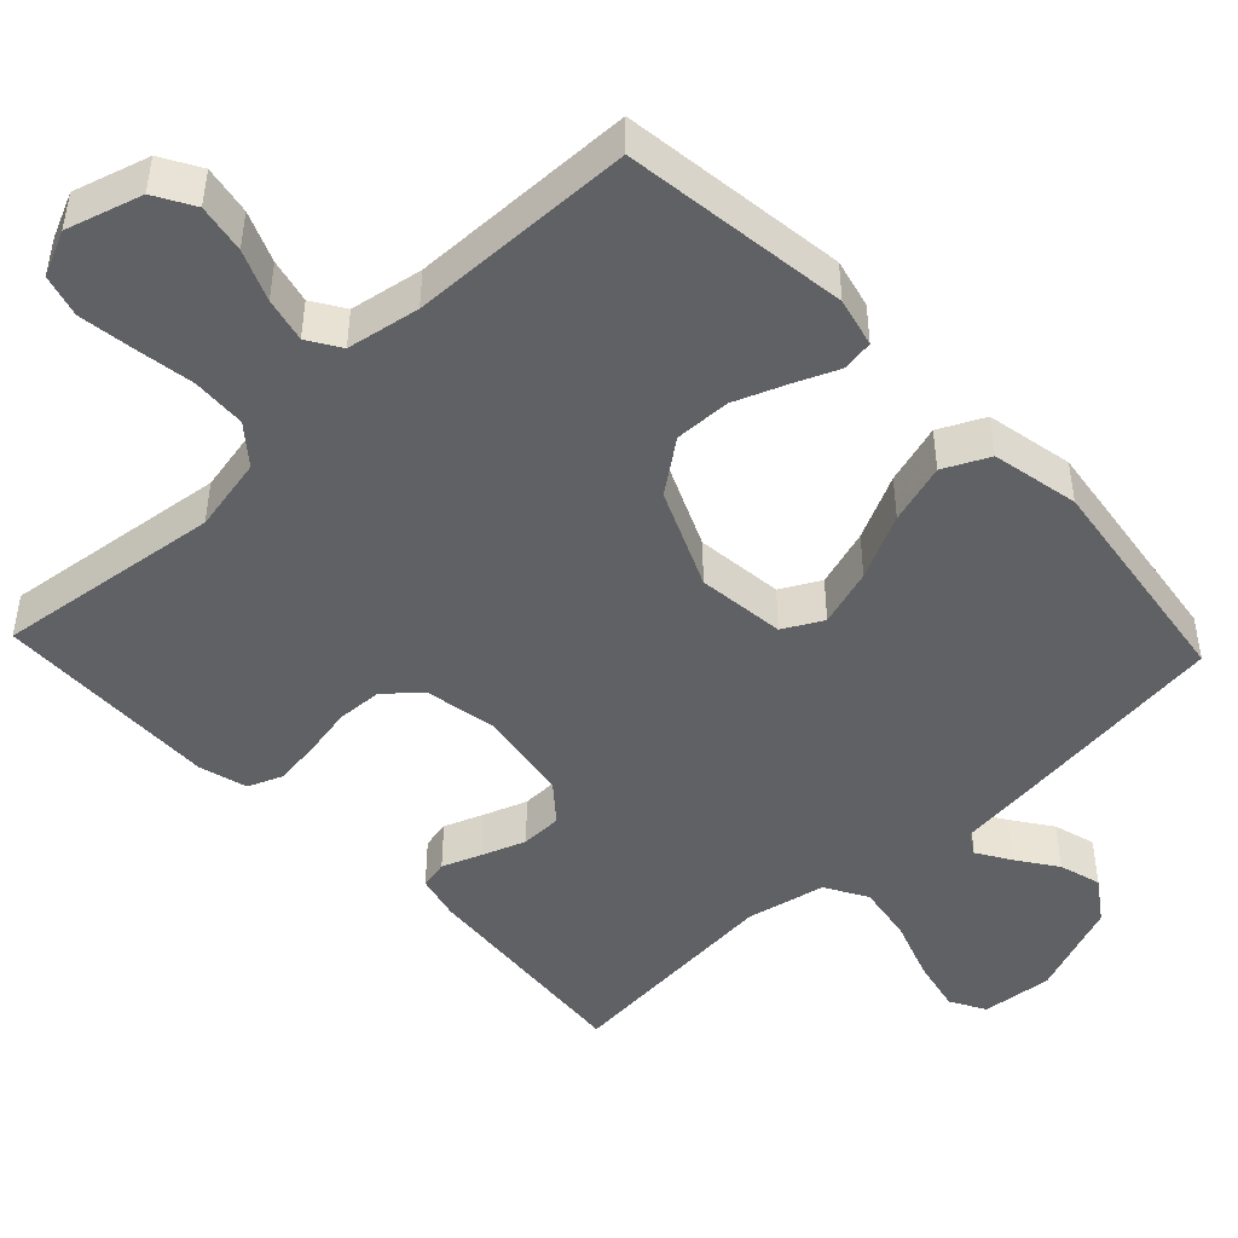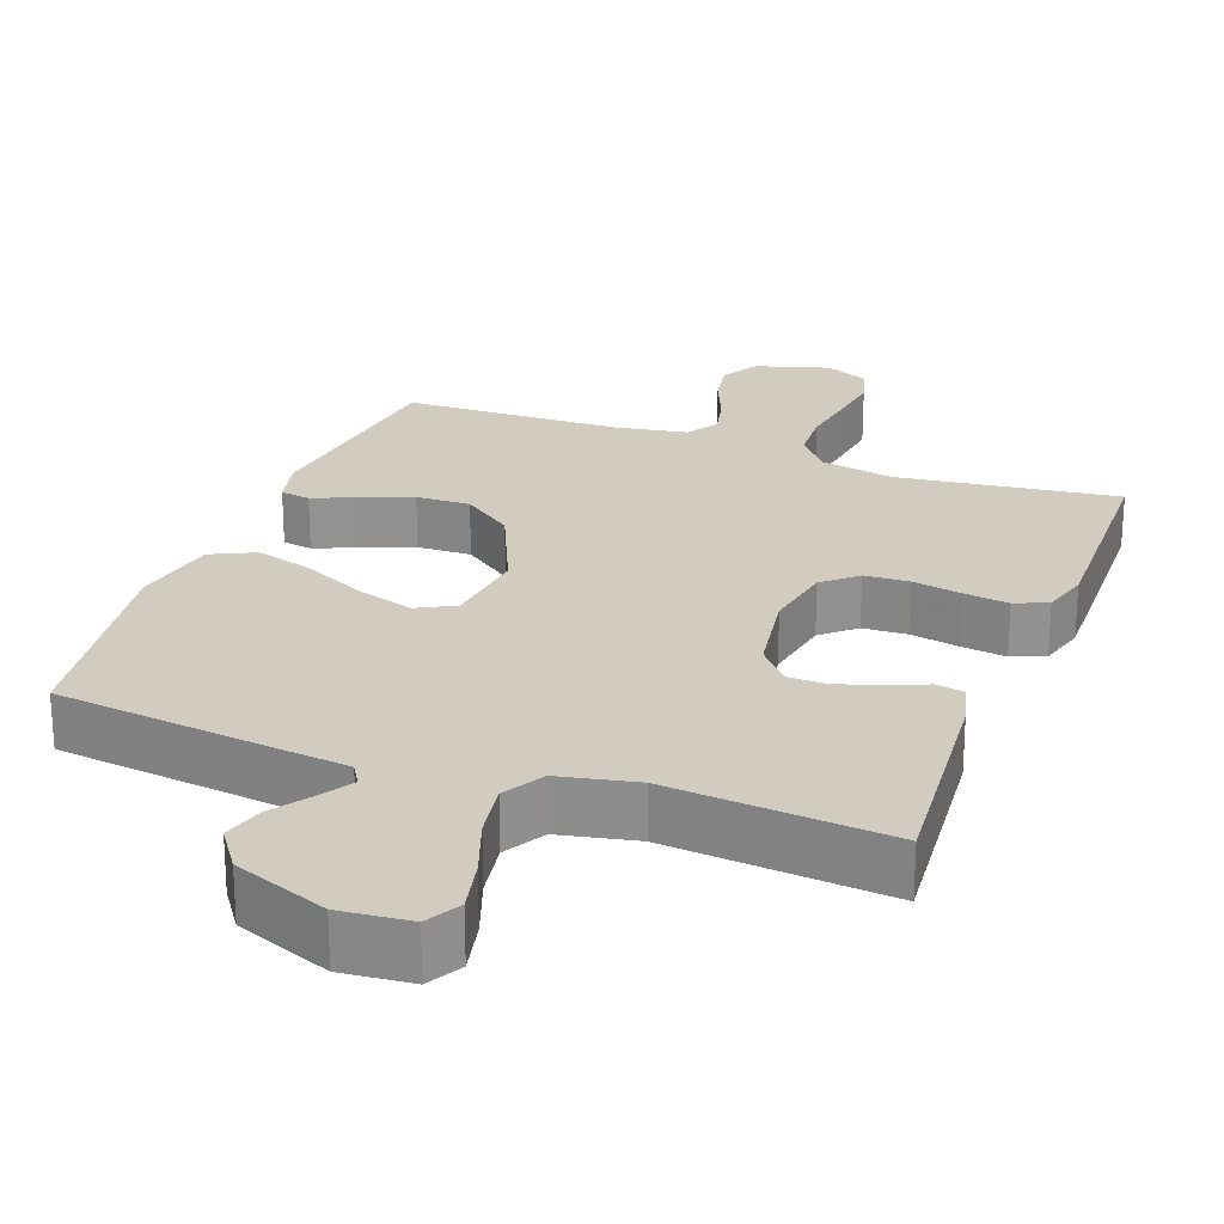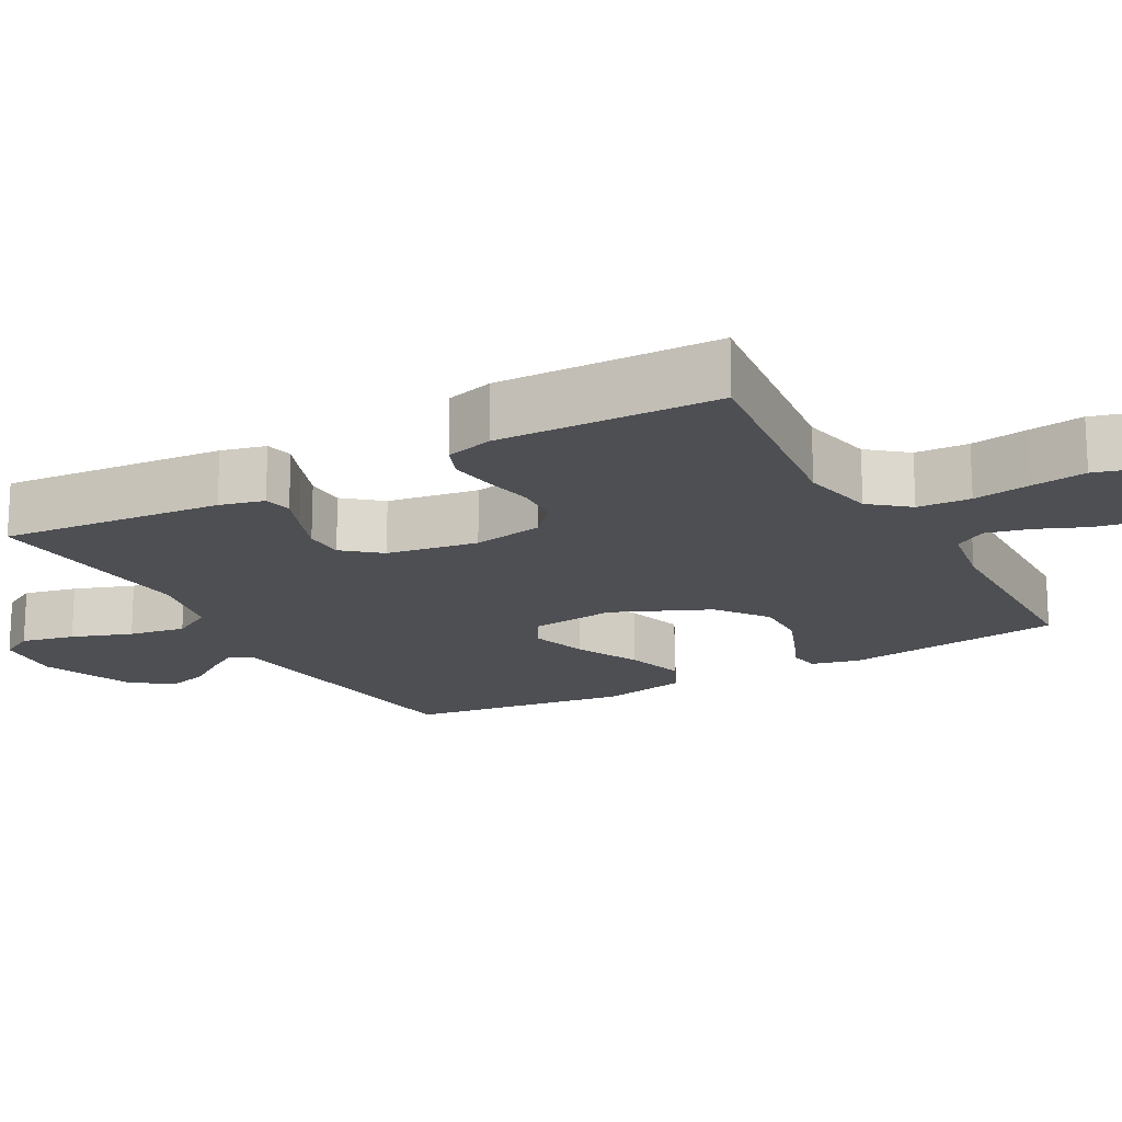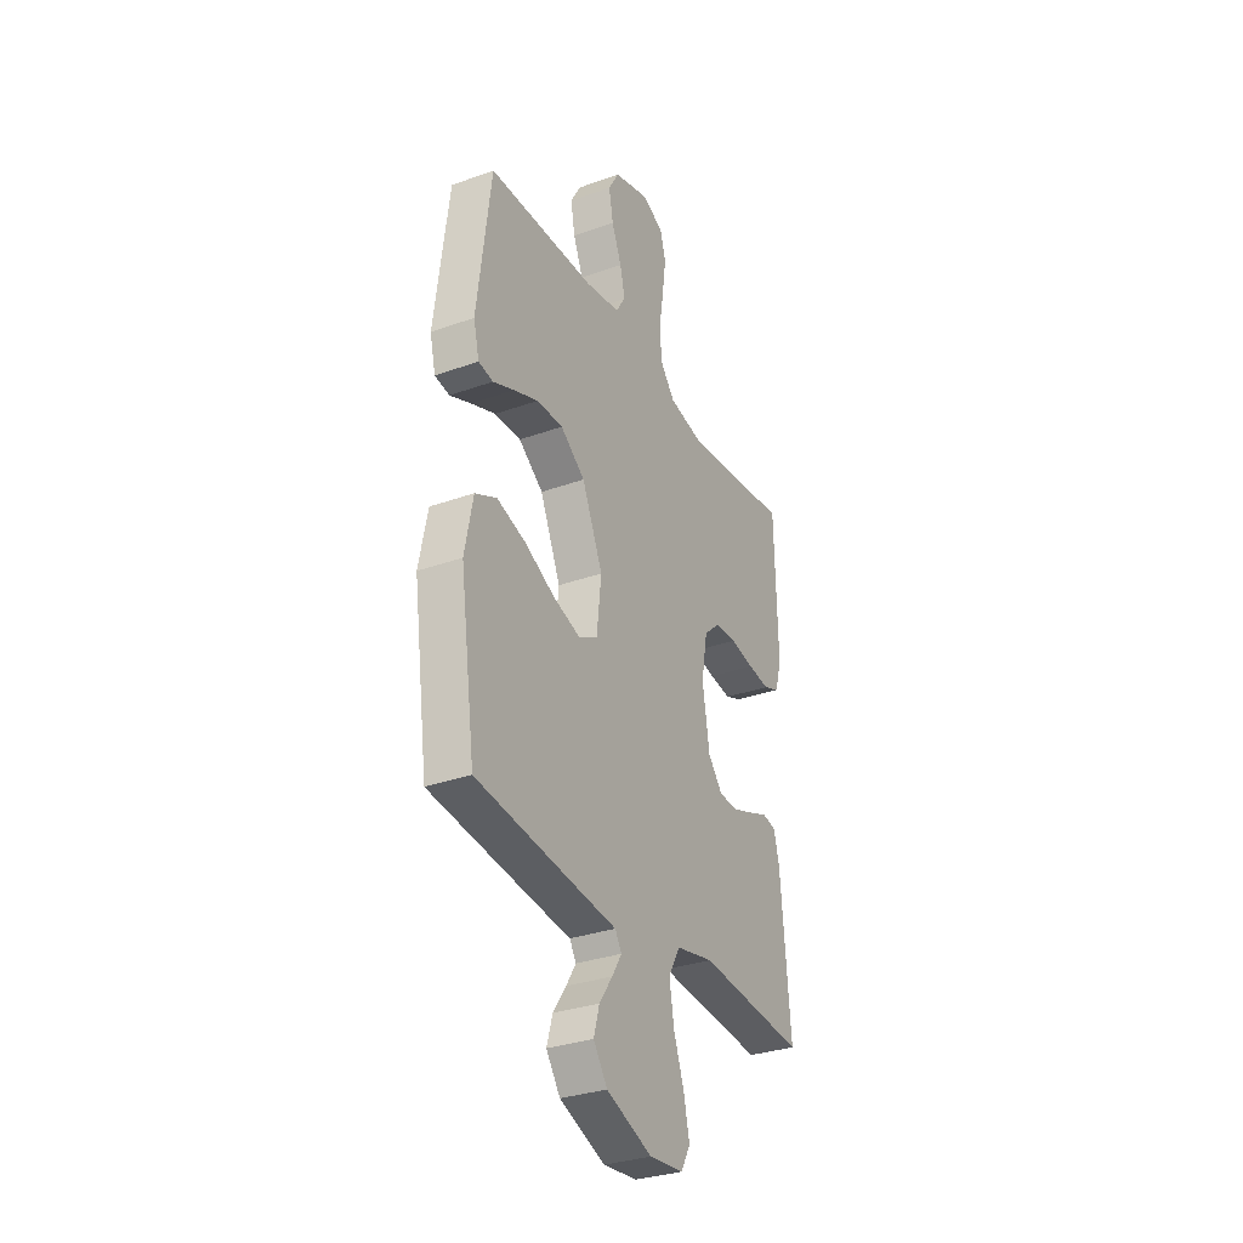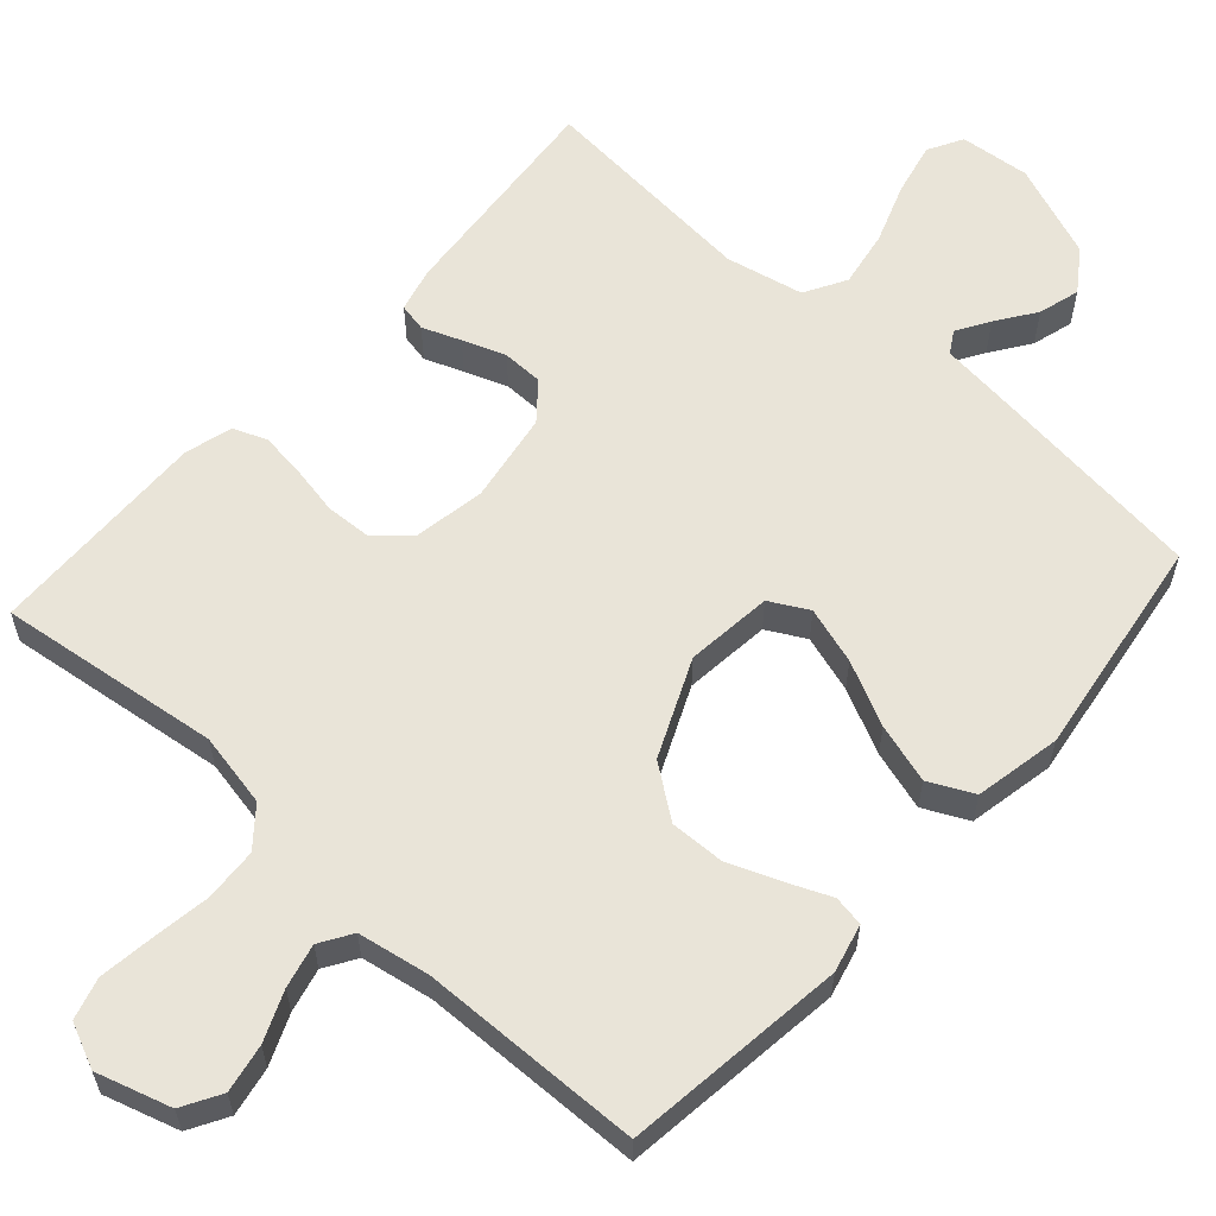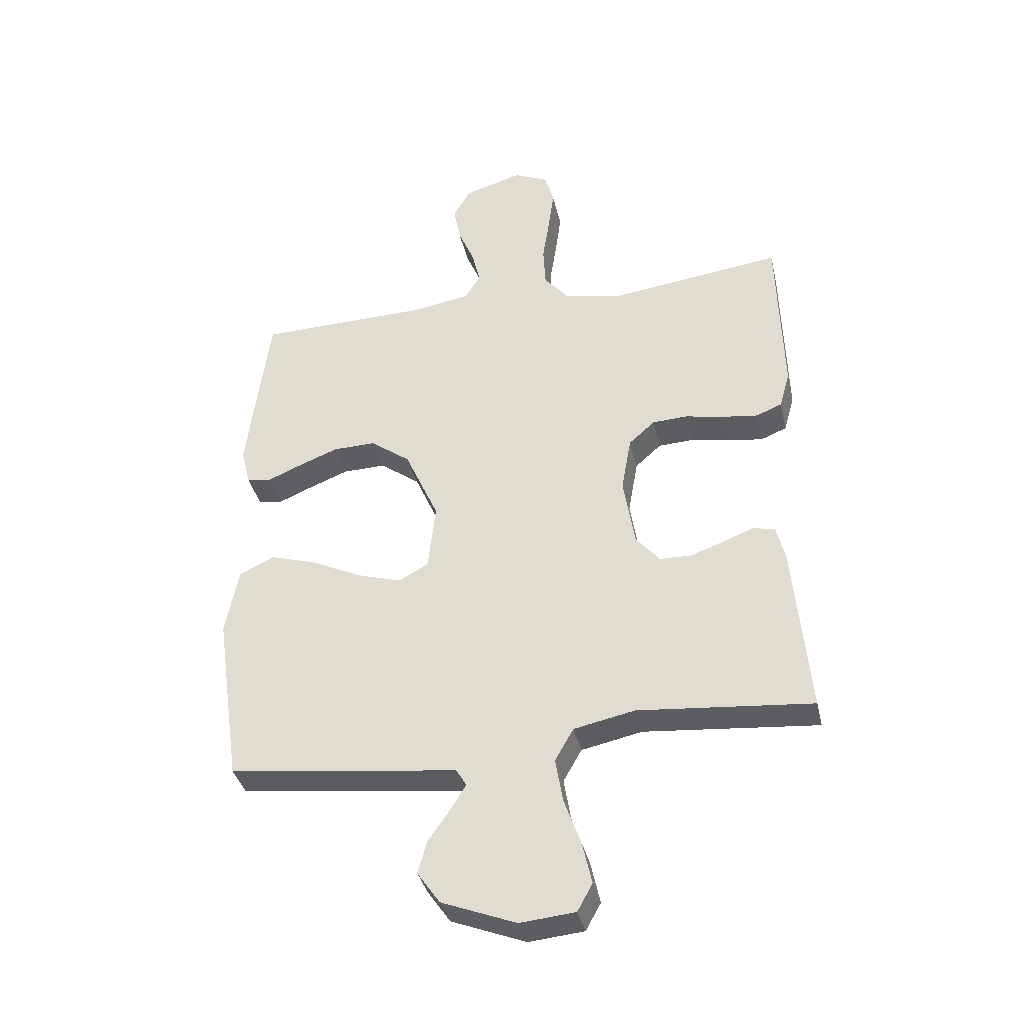
<metadata>
{"format":"obj","ext":"obj","renderer":"f3d","projection":"perspective","resolution":1024,"background":"white","views":[{"elev":-46.9,"azim":43.5,"up":"+Y"},{"elev":24.0,"azim":-159.5,"up":"+Y"},{"elev":-17.7,"azim":-61.0,"up":"+Y"},{"elev":-31.7,"azim":116.9,"up":"+Z"},{"elev":59.9,"azim":41.8,"up":"+Y"},{"elev":-37.0,"azim":-167.3,"up":"+Z"}]}
</metadata>
<code>
v 0.5 0.07 -0.5
v 0.2 0.07 -0.537
v 0.105 0.07 -0.548
v 0.087 0.07 -0.578
v 0.114 0.07 -0.622
v 0.151 0.07 -0.675
v 0.167 0.07 -0.731
v 0.128 0.07 -0.787
v 0 0.07 -0.837
v -0.095 0.07 -0.828
v -0.121 0.07 -0.781
v -0.105 0.07 -0.709
v -0.076 0.07 -0.628
v -0.063 0.07 -0.551
v -0.095 0.07 -0.495
v -0.2 0.07 -0.473
v -0.5 0.07 -0.5
v -0.473 0.07 -0.2
v -0.458 0.07 -0.14
v -0.42 0.07 -0.132
v -0.368 0.07 -0.152
v -0.31 0.07 -0.173
v -0.255 0.07 -0.172
v -0.214 0.07 -0.123
v -0.194 0.07 0
v -0.211 0.07 0.096
v -0.256 0.07 0.136
v -0.317 0.07 0.139
v -0.384 0.07 0.126
v -0.445 0.07 0.118
v -0.49 0.07 0.136
v -0.508 0.07 0.2
v -0.5 0.07 0.5
v -0.2 0.07 0.462
v -0.1 0.07 0.482
v -0.058 0.07 0.533
v -0.054 0.07 0.605
v -0.066 0.07 0.683
v -0.076 0.07 0.757
v -0.06 0.07 0.813
v 0 0.07 0.84
v 0.1 0.07 0.81
v 0.13 0.07 0.758
v 0.118 0.07 0.693
v 0.09 0.07 0.626
v 0.076 0.07 0.567
v 0.103 0.07 0.524
v 0.2 0.07 0.507
v 0.5 0.07 0.5
v 0.538 0.07 0.2
v 0.522 0.07 0.135
v 0.481 0.07 0.128
v 0.422 0.07 0.153
v 0.353 0.07 0.18
v 0.279 0.07 0.182
v 0.21 0.07 0.131
v 0.152 0.07 0
v 0.165 0.07 -0.117
v 0.217 0.07 -0.145
v 0.294 0.07 -0.121
v 0.38 0.07 -0.079
v 0.46 0.07 -0.055
v 0.52 0.07 -0.084
v 0.543 0.07 -0.2
v 0.5 0 -0.5
v 0.2 0 -0.537
v 0.105 0 -0.548
v 0.087 0 -0.578
v 0.114 0 -0.622
v 0.151 0 -0.675
v 0.167 0 -0.731
v 0.128 0 -0.787
v 0 0 -0.837
v -0.095 0 -0.828
v -0.121 0 -0.781
v -0.105 0 -0.709
v -0.076 0 -0.628
v -0.063 0 -0.551
v -0.095 0 -0.495
v -0.2 0 -0.473
v -0.5 0 -0.5
v -0.473 0 -0.2
v -0.458 0 -0.14
v -0.42 0 -0.132
v -0.368 0 -0.152
v -0.31 0 -0.173
v -0.255 0 -0.172
v -0.214 0 -0.123
v -0.194 0 0
v -0.211 0 0.096
v -0.256 0 0.136
v -0.317 0 0.139
v -0.384 0 0.126
v -0.445 0 0.118
v -0.49 0 0.136
v -0.508 0 0.2
v -0.5 0 0.5
v -0.2 0 0.462
v -0.1 0 0.482
v -0.058 0 0.533
v -0.054 0 0.605
v -0.066 0 0.683
v -0.076 0 0.757
v -0.06 0 0.813
v 0 0 0.84
v 0.1 0 0.81
v 0.13 0 0.758
v 0.118 0 0.693
v 0.09 0 0.626
v 0.076 0 0.567
v 0.103 0 0.524
v 0.2 0 0.507
v 0.5 0 0.5
v 0.538 0 0.2
v 0.522 0 0.135
v 0.481 0 0.128
v 0.422 0 0.153
v 0.353 0 0.18
v 0.279 0 0.182
v 0.21 0 0.131
v 0.152 0 0
v 0.165 0 -0.117
v 0.217 0 -0.145
v 0.294 0 -0.121
v 0.38 0 -0.079
v 0.46 0 -0.055
v 0.52 0 -0.084
v 0.543 0 -0.2
f 1 2 3
f 64 1 3
f 63 64 3
f 62 63 3
f 61 62 3
f 60 61 3
f 59 60 3 4
f 58 59 4
f 57 58 4
f 51 52 53
f 50 51 53
f 49 50 53
f 48 49 53
f 47 48 53 54
f 43 44 45
f 42 43 45
f 41 42 45
f 40 41 45
f 39 40 45
f 38 39 45
f 37 38 45
f 36 37 45 46
f 35 36 46 47
f 32 33 34
f 31 32 34
f 30 31 34
f 29 30 34
f 28 29 34
f 27 28 34 35
f 26 27 35 47
f 19 20 21
f 18 19 21
f 17 18 21
f 16 17 21
f 15 16 21 22
f 11 12 13
f 10 11 13
f 9 10 13
f 8 9 13
f 7 8 13
f 6 7 13
f 5 6 13
f 4 5 13 14
f 57 4 14 15
f 47 54 55
f 47 55 56
f 26 47 56
f 25 26 56
f 56 57 15
f 25 56 15
f 24 25 15
f 15 22 23
f 15 23 24
f 67 66 65
f 67 65 128
f 67 128 127
f 67 127 126
f 67 126 125
f 67 125 124
f 68 67 124 123
f 68 123 122
f 68 122 121
f 117 116 115
f 117 115 114
f 117 114 113
f 117 113 112
f 118 117 112 111
f 109 108 107
f 109 107 106
f 109 106 105
f 109 105 104
f 109 104 103
f 109 103 102
f 109 102 101
f 110 109 101 100
f 111 110 100 99
f 98 97 96
f 98 96 95
f 98 95 94
f 98 94 93
f 98 93 92
f 99 98 92 91
f 111 99 91 90
f 85 84 83
f 85 83 82
f 85 82 81
f 85 81 80
f 86 85 80 79
f 77 76 75
f 77 75 74
f 77 74 73
f 77 73 72
f 77 72 71
f 77 71 70
f 77 70 69
f 78 77 69 68
f 79 78 68 121
f 119 118 111
f 120 119 111
f 120 111 90
f 120 90 89
f 79 121 120
f 79 120 89
f 79 89 88
f 87 86 79
f 88 87 79
f 1 65 66 2
f 2 66 67 3
f 3 67 68 4
f 4 68 69 5
f 5 69 70 6
f 6 70 71 7
f 7 71 72 8
f 8 72 73 9
f 9 73 74 10
f 10 74 75 11
f 11 75 76 12
f 12 76 77 13
f 13 77 78 14
f 14 78 79 15
f 15 79 80 16
f 16 80 81 17
f 17 81 82 18
f 18 82 83 19
f 19 83 84 20
f 20 84 85 21
f 21 85 86 22
f 22 86 87 23
f 23 87 88 24
f 24 88 89 25
f 25 89 90 26
f 26 90 91 27
f 27 91 92 28
f 28 92 93 29
f 29 93 94 30
f 30 94 95 31
f 31 95 96 32
f 32 96 97 33
f 33 97 98 34
f 34 98 99 35
f 35 99 100 36
f 36 100 101 37
f 37 101 102 38
f 38 102 103 39
f 39 103 104 40
f 40 104 105 41
f 41 105 106 42
f 42 106 107 43
f 43 107 108 44
f 44 108 109 45
f 45 109 110 46
f 46 110 111 47
f 47 111 112 48
f 48 112 113 49
f 49 113 114 50
f 50 114 115 51
f 51 115 116 52
f 52 116 117 53
f 53 117 118 54
f 54 118 119 55
f 55 119 120 56
f 56 120 121 57
f 57 121 122 58
f 58 122 123 59
f 59 123 124 60
f 60 124 125 61
f 61 125 126 62
f 62 126 127 63
f 63 127 128 64
f 64 128 65 1

</code>
